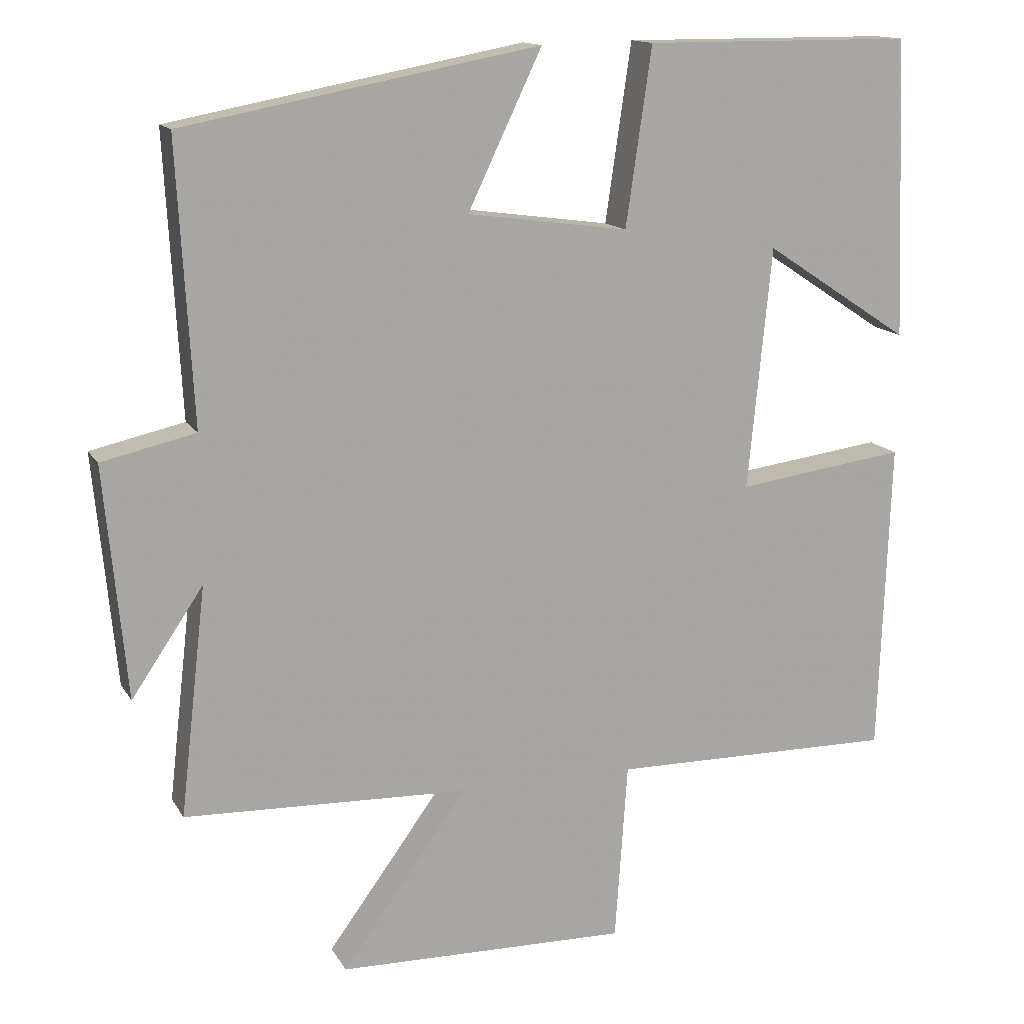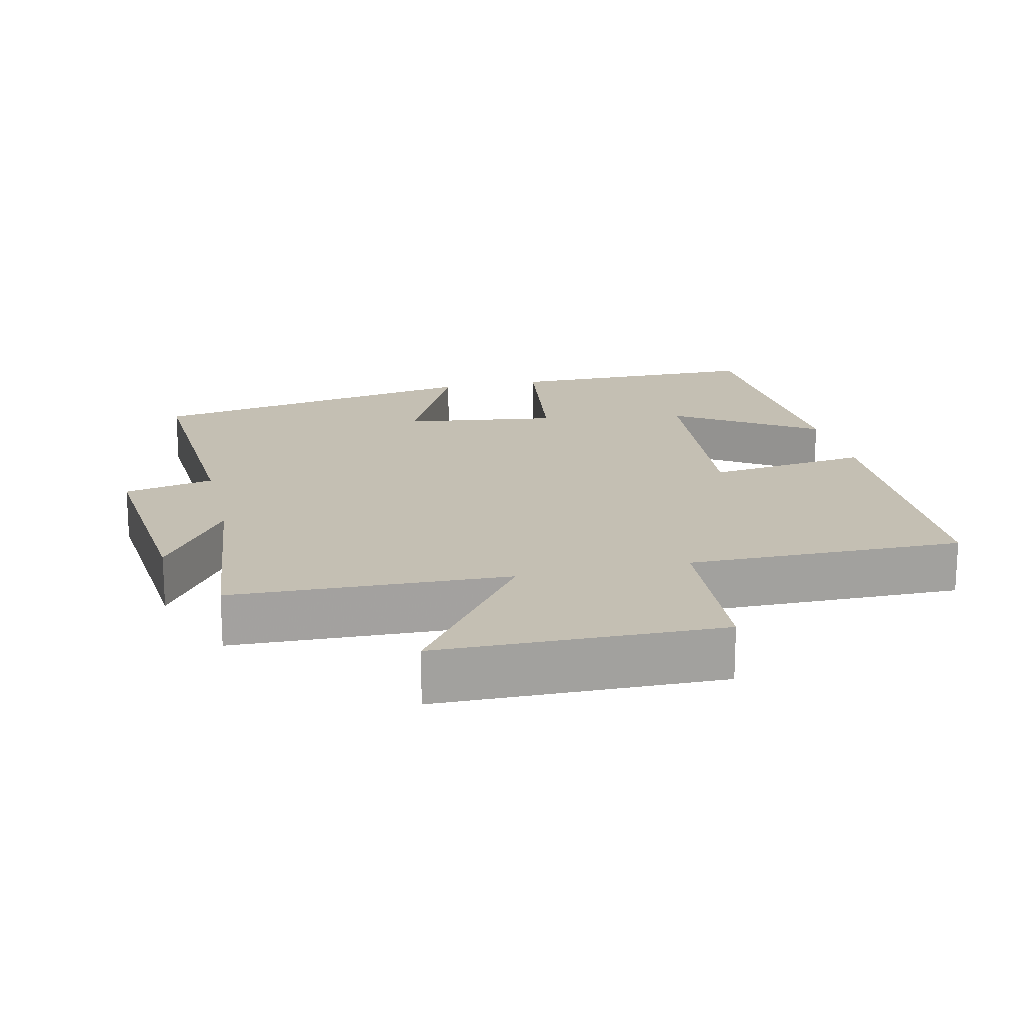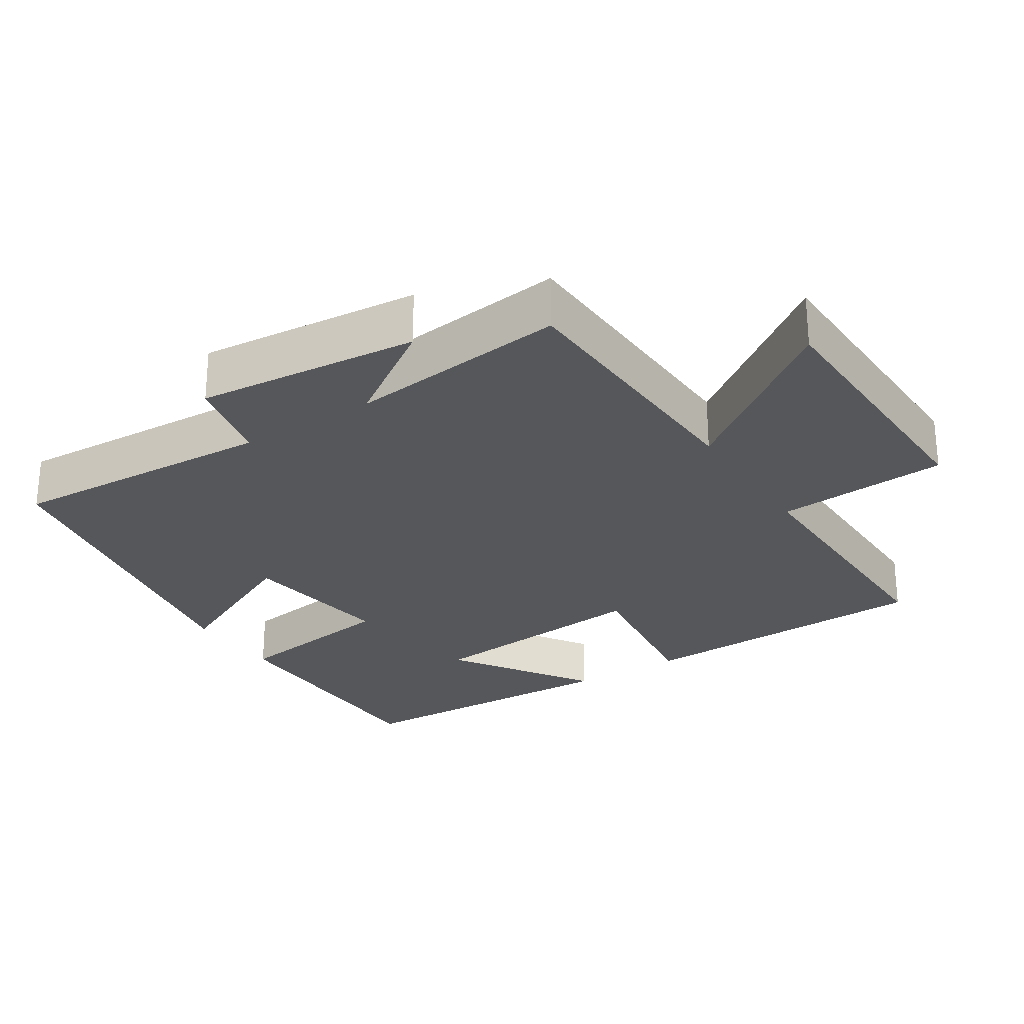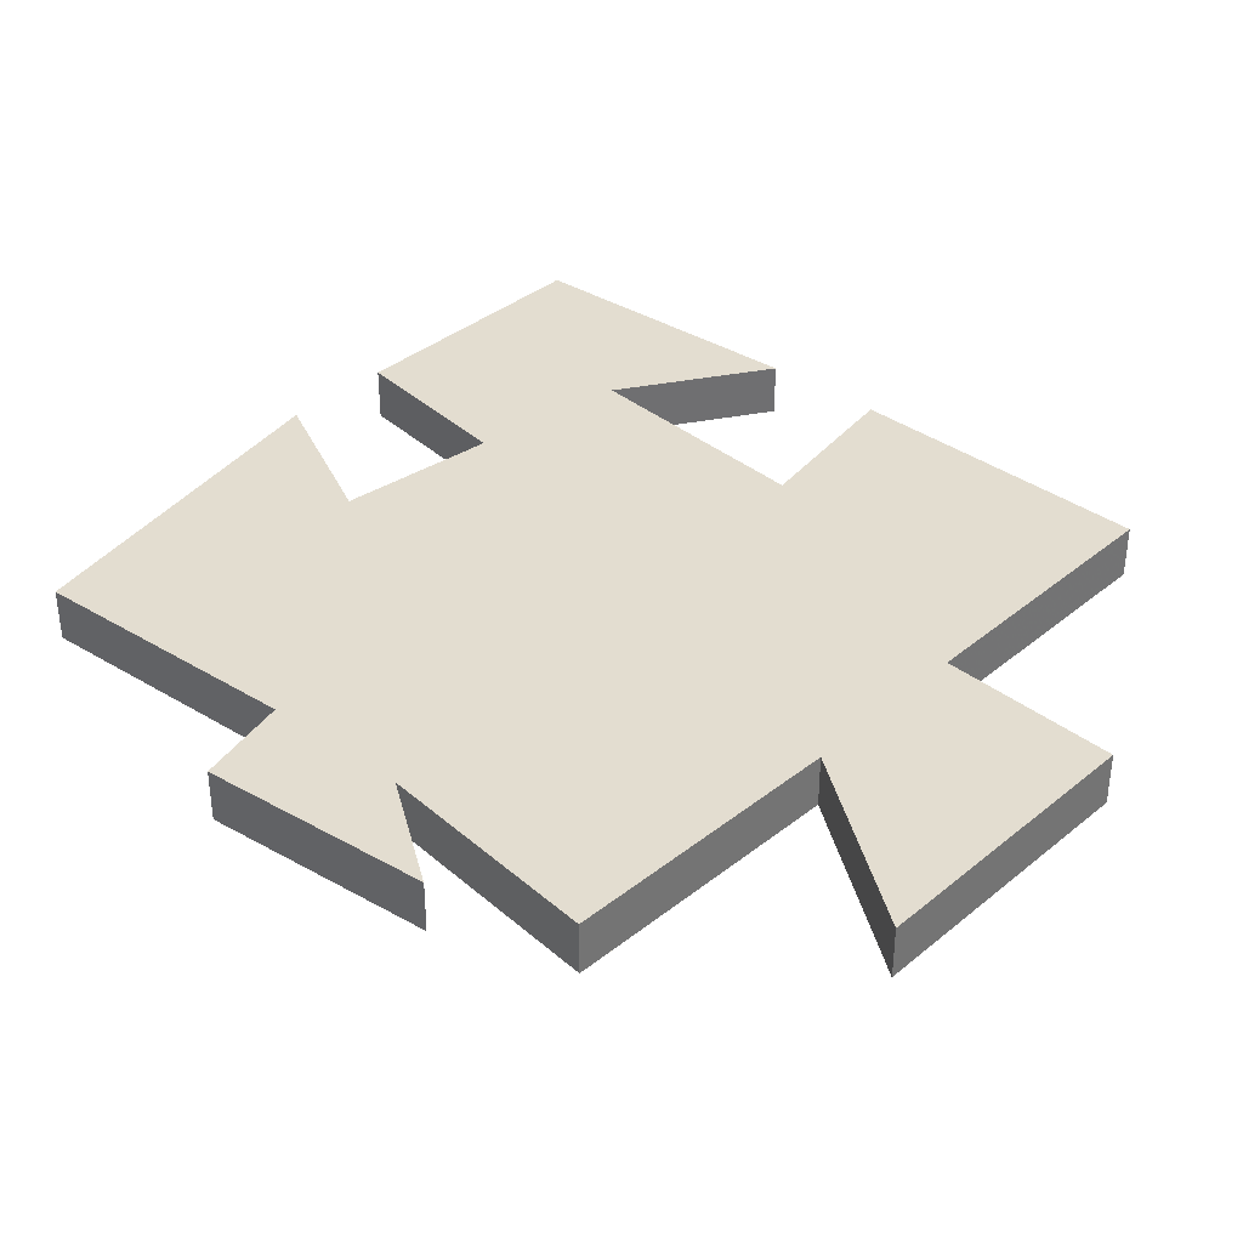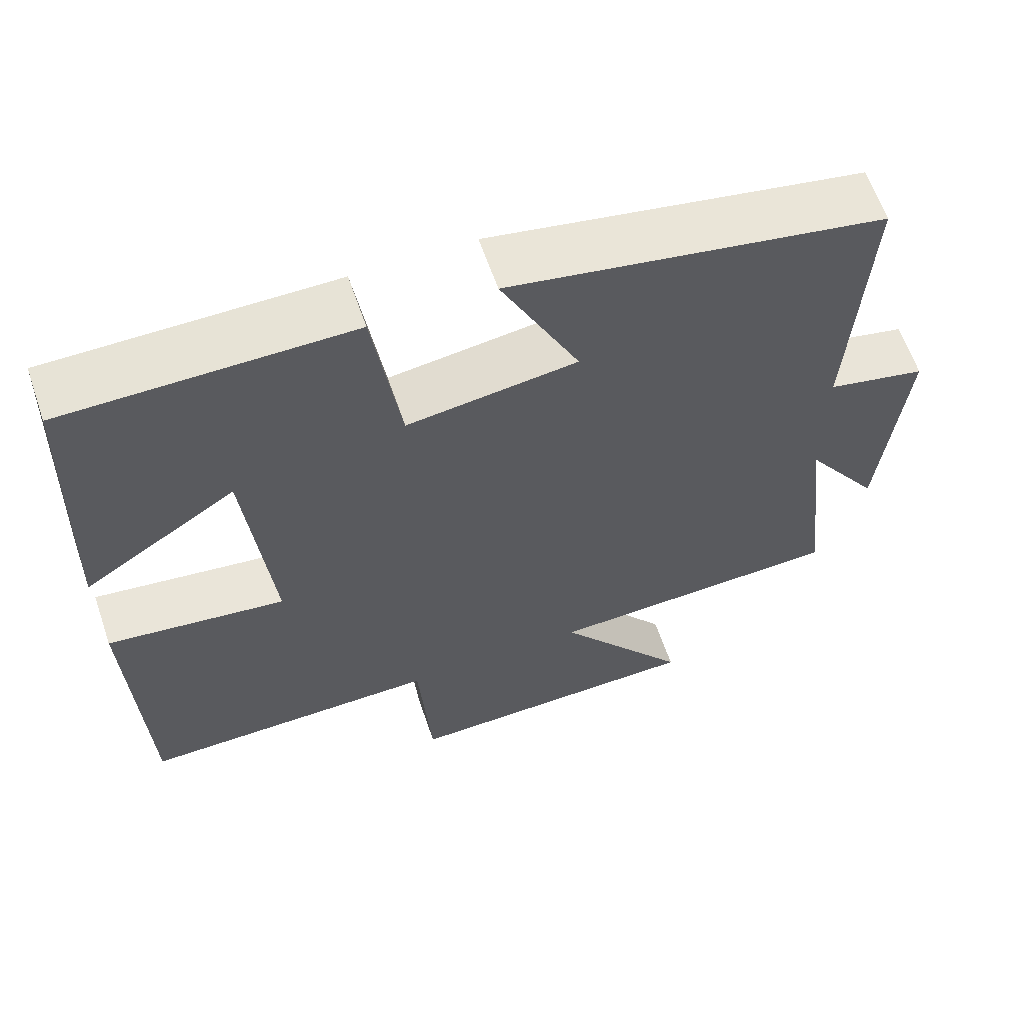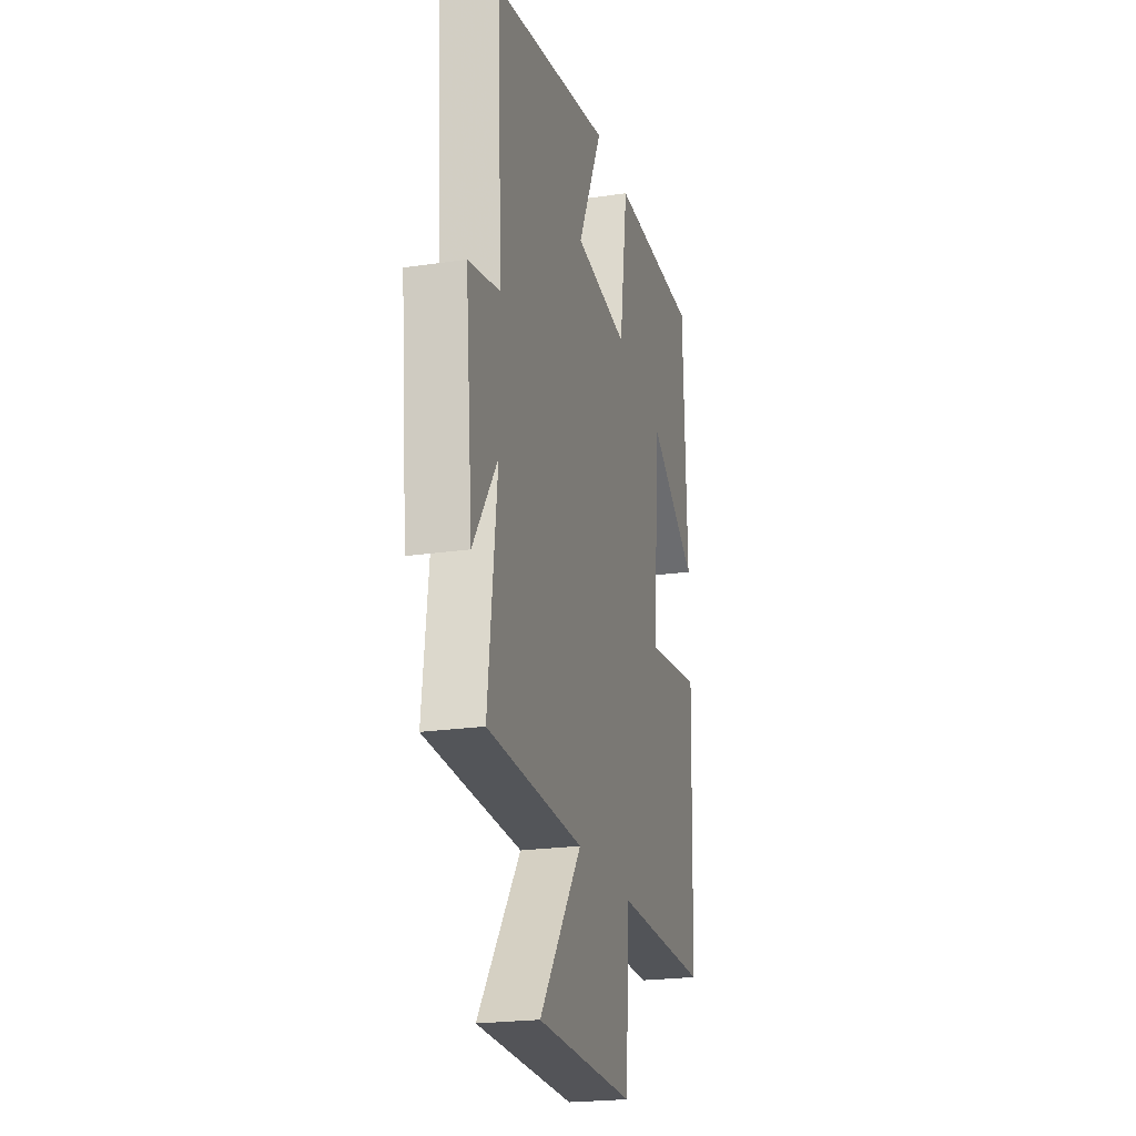
<metadata>
{"format":"obj","ext":"obj","renderer":"f3d","projection":"perspective","resolution":1024,"background":"white","views":[{"elev":14.1,"azim":159.8,"up":"+Z"},{"elev":17.9,"azim":167.0,"up":"+Y"},{"elev":-26.5,"azim":122.9,"up":"+Y"},{"elev":35.6,"azim":131.9,"up":"+Y"},{"elev":62.6,"azim":-18.9,"up":"+Z"},{"elev":-22.3,"azim":104.3,"up":"+Z"}]}
</metadata>
<code>
v 0.536 0.07 -0.486
v 0.146 0.07 -0.5
v 0.319 0.07 -0.737
v -0.079 0.07 -0.745
v -0.096 0.07 -0.5
v -0.485 0.07 -0.504
v -0.5 0.07 -0.076
v -0.269 0.07 -0.107
v -0.301 0.07 0.223
v -0.5 0.07 0.092
v -0.485 0.07 0.499
v -0.118 0.07 0.5
v -0.083 0.07 0.258
v 0.137 0.07 0.288
v 0.036 0.07 0.5
v 0.521 0.07 0.408
v 0.5 0.07 0.027
v 0.628 0.07 -0.002
v 0.598 0.07 -0.318
v 0.5 0.07 -0.173
v 0.536 0 -0.486
v 0.146 0 -0.5
v 0.319 0 -0.737
v -0.079 0 -0.745
v -0.096 0 -0.5
v -0.485 0 -0.504
v -0.5 0 -0.076
v -0.269 0 -0.107
v -0.301 0 0.223
v -0.5 0 0.092
v -0.485 0 0.499
v -0.118 0 0.5
v -0.083 0 0.258
v 0.137 0 0.288
v 0.036 0 0.5
v 0.521 0 0.408
v 0.5 0 0.027
v 0.628 0 -0.002
v 0.598 0 -0.318
v 0.5 0 -0.173
f 17 18 19 20
f 14 15 16 17
f 13 14 17 20
f 11 12 13
f 9 10 11
f 9 11 13 20
f 5 6 7 8
f 5 8 9 20
f 2 3 4 5
f 1 2 5 20
f 40 39 38 37
f 37 36 35 34
f 40 37 34 33
f 33 32 31
f 31 30 29
f 40 33 31 29
f 28 27 26 25
f 40 29 28 25
f 25 24 23 22
f 40 25 22 21
f 1 21 22 2
f 2 22 23 3
f 3 23 24 4
f 4 24 25 5
f 5 25 26 6
f 6 26 27 7
f 7 27 28 8
f 8 28 29 9
f 9 29 30 10
f 10 30 31 11
f 11 31 32 12
f 12 32 33 13
f 13 33 34 14
f 14 34 35 15
f 15 35 36 16
f 16 36 37 17
f 17 37 38 18
f 18 38 39 19
f 19 39 40 20
f 20 40 21 1

</code>
